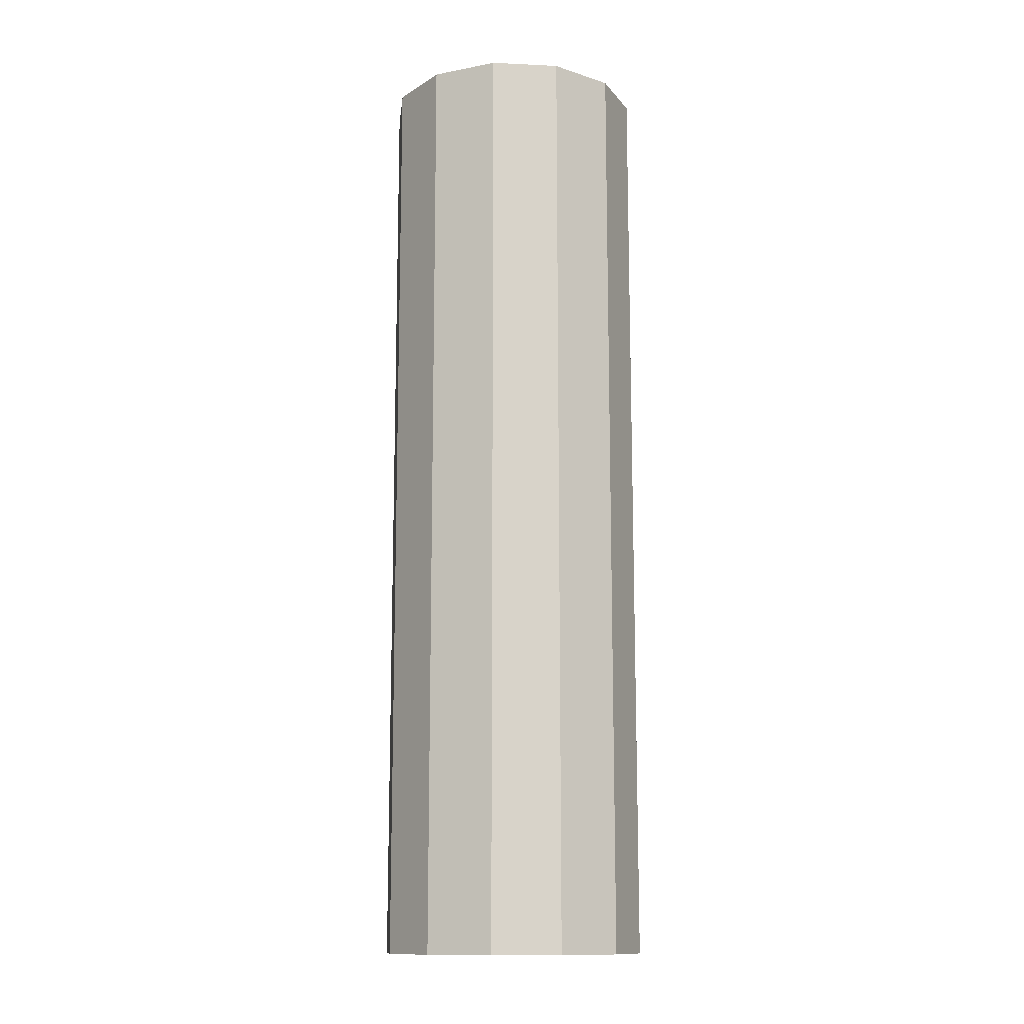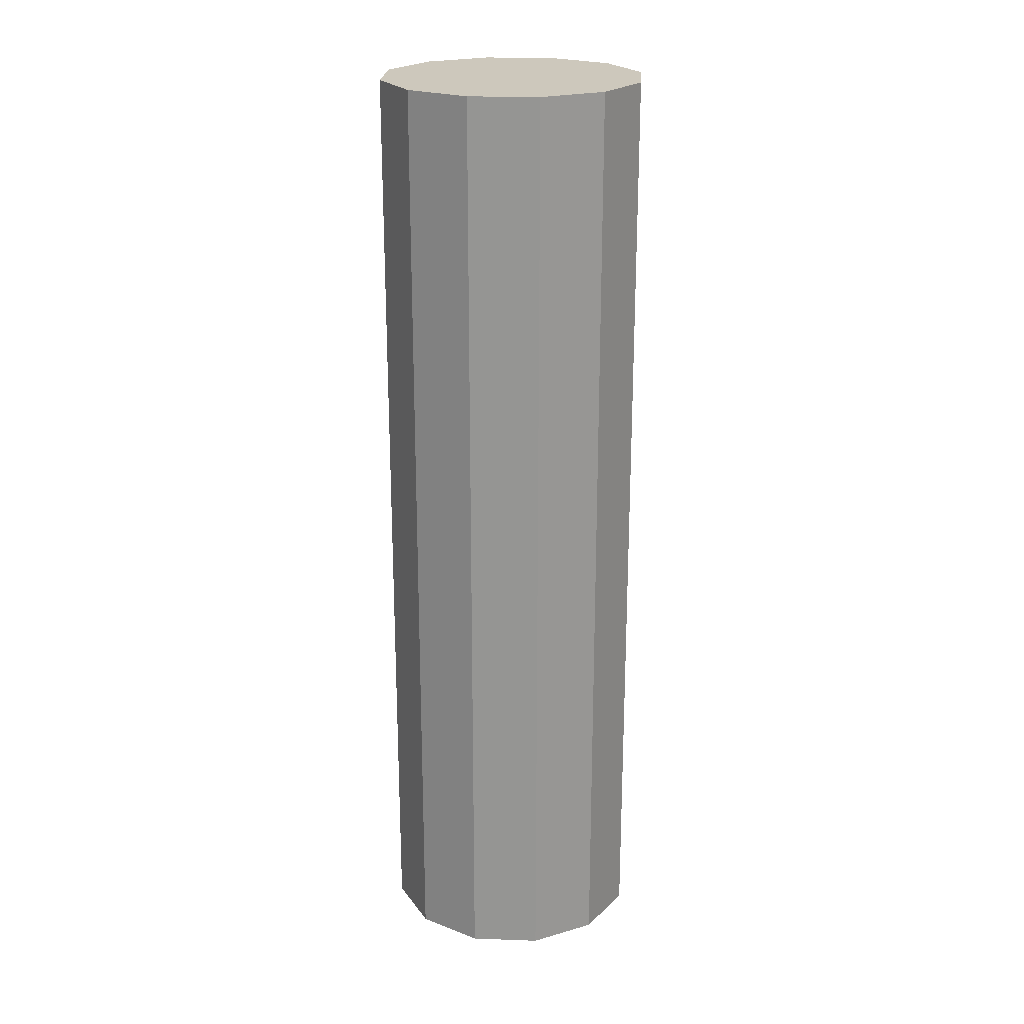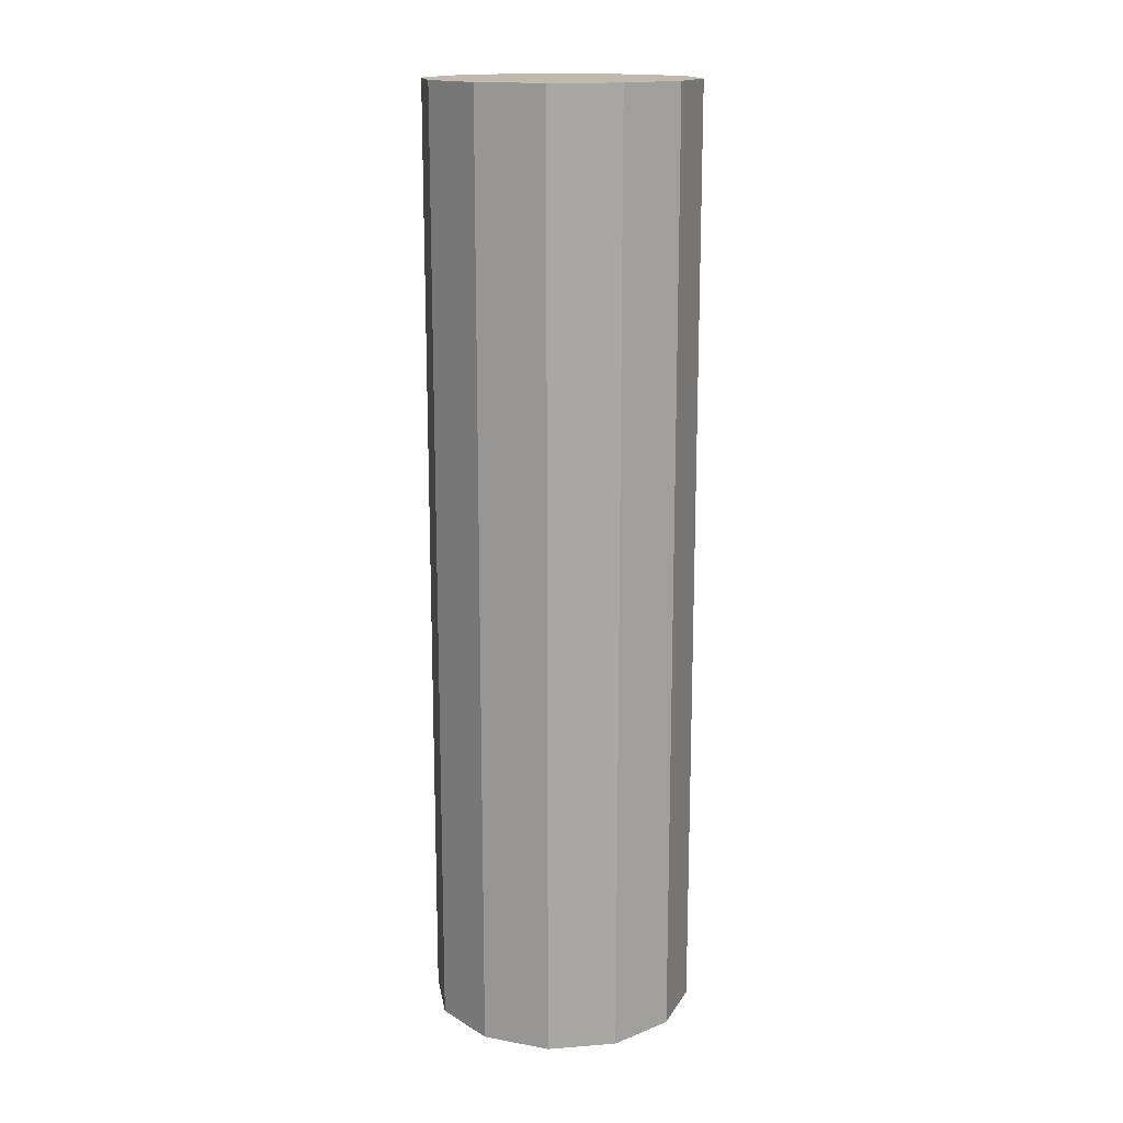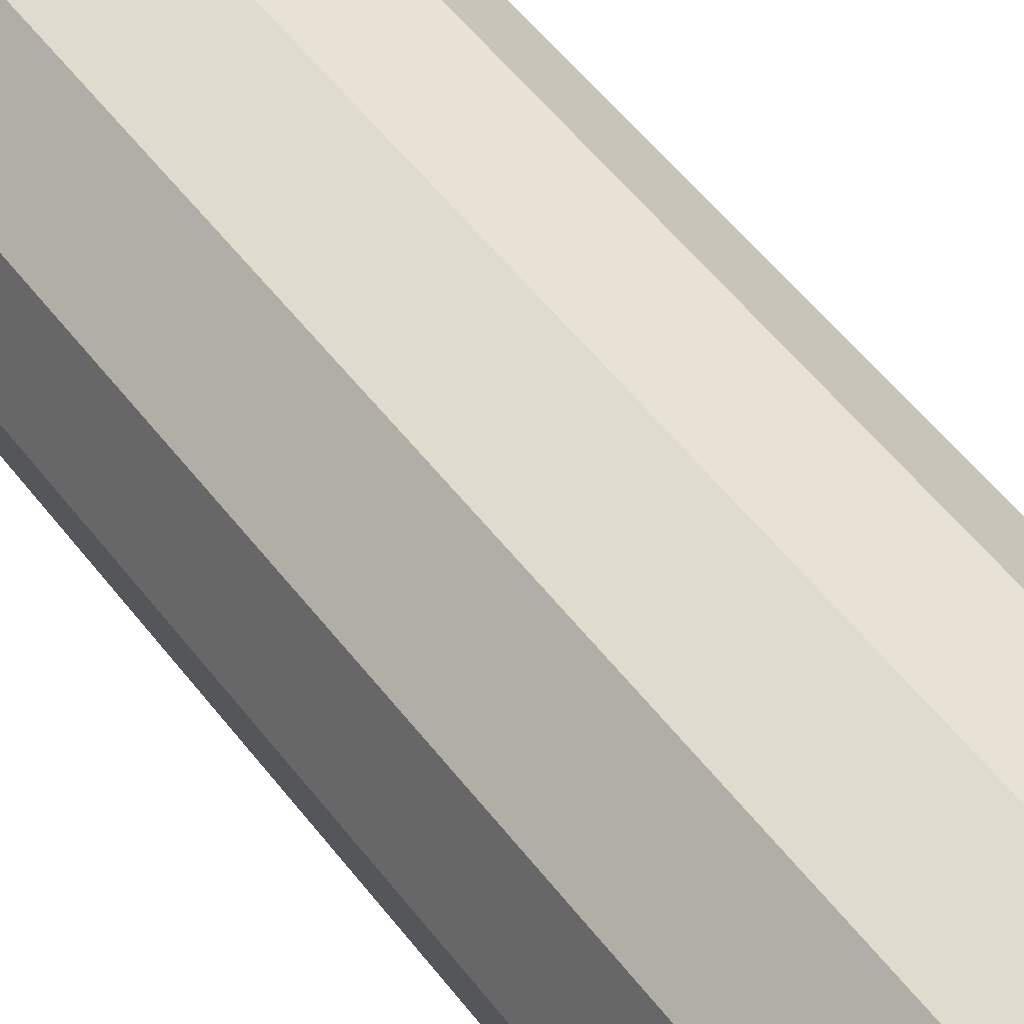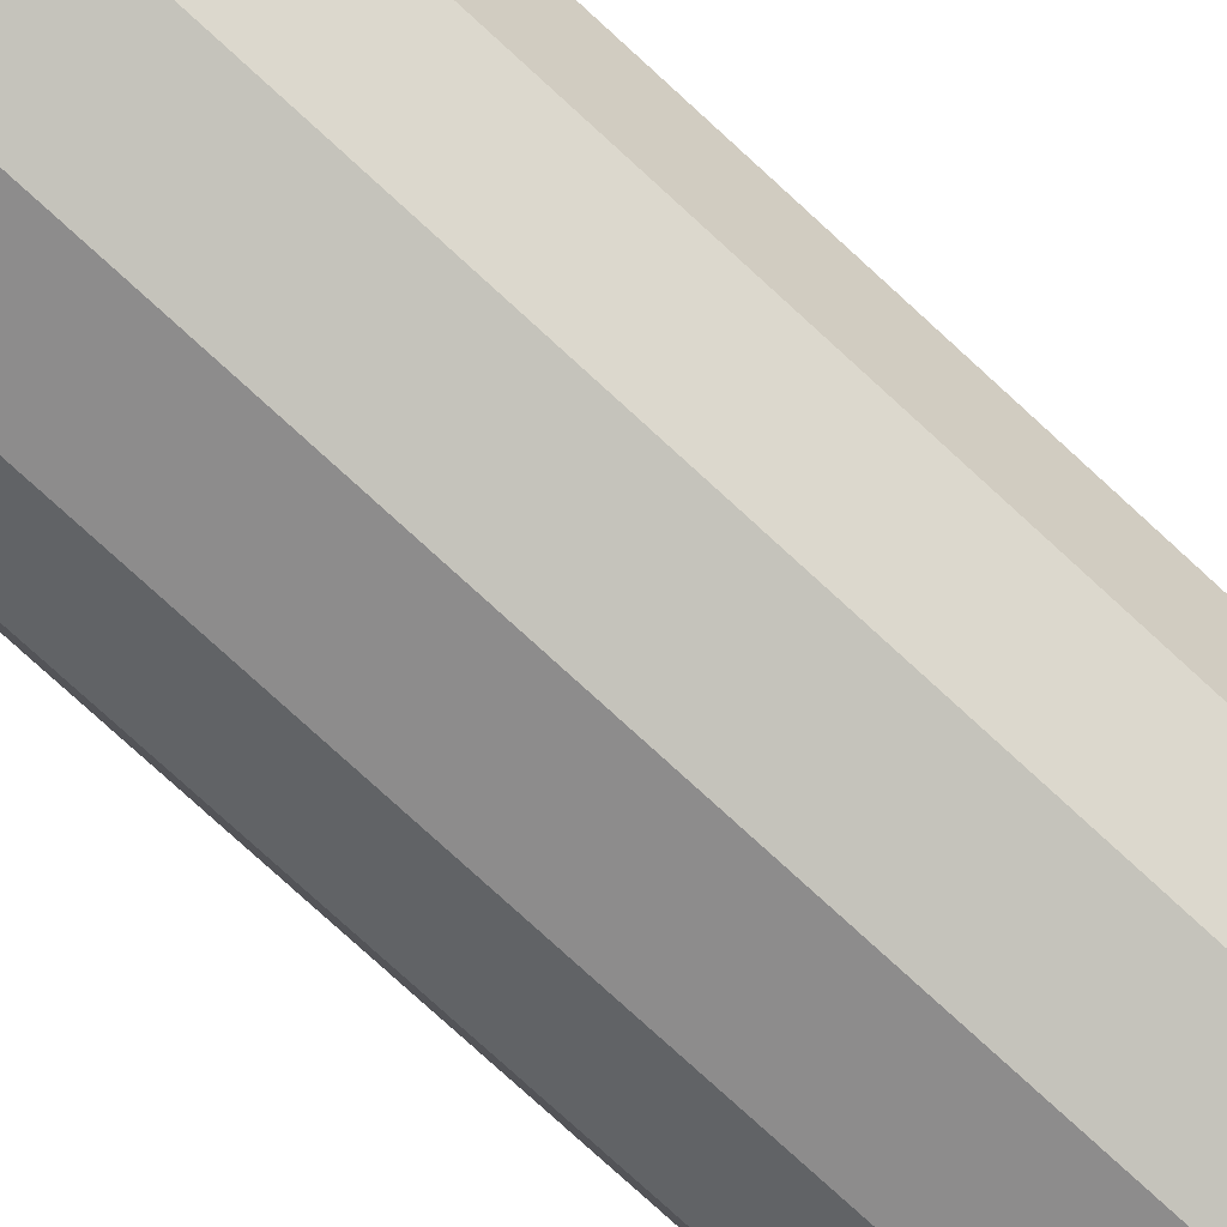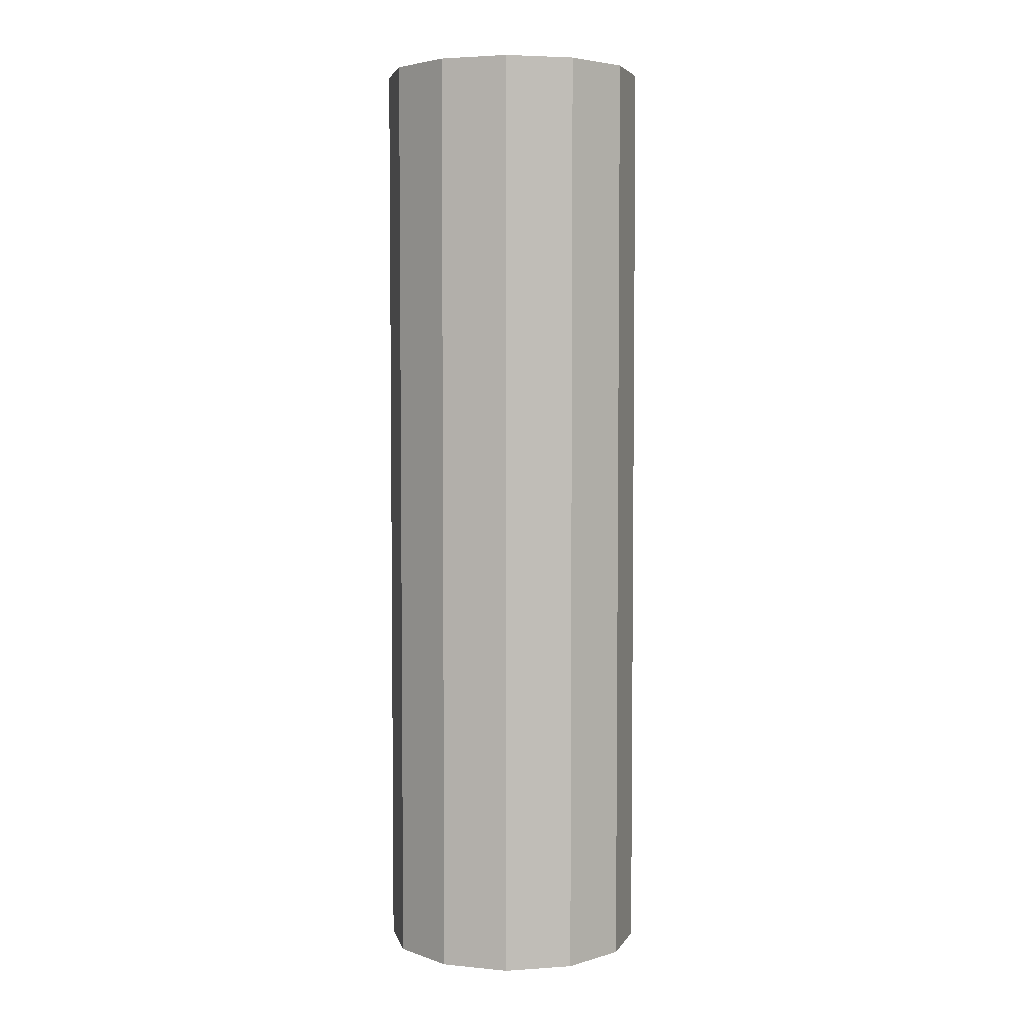
<metadata>
{"format":"obj","ext":"obj","renderer":"f3d","projection":"perspective","resolution":1024,"background":"white","views":[{"elev":-13.0,"azim":-111.3,"up":"+Y"},{"elev":22.2,"azim":108.5,"up":"+Y"},{"elev":15.8,"azim":-24.2,"up":"+Y"},{"elev":49.9,"azim":-35.1,"up":"+Z"},{"elev":-77.4,"azim":-132.5,"up":"+Z"},{"elev":4.3,"azim":2.5,"up":"+Y"}]}
</metadata>
<code>
v 0.065 0.23 0
v 0.05629 0.23 -0.0325
v 0.05629 -0.23 -0.0325
v 0.065 -0.23 0
v 0.0325 0.23 -0.05629
v 0.0325 -0.23 -0.05629
v -1.192e-07 0.23 -0.065
v 1.192e-07 -0.23 -0.065
v -0.0325 0.23 -0.05629
v -0.0325 -0.23 -0.05629
v -0.05629 0.23 -0.0325
v -0.05629 -0.23 -0.0325
v -0.065 0.23 0
v -0.065 -0.23 0
v -0.05629 0.23 0.0325
v -0.05629 -0.23 0.0325
v -0.0325 0.23 0.05629
v -0.0325 -0.23 0.05629
v -1.192e-07 0.23 0.065
v 1.192e-07 -0.23 0.065
v 0.0325 0.23 0.05629
v 0.0325 -0.23 0.05629
v 0.05629 0.23 0.0325
v 0.05629 -0.23 0.0325
o group21239339
g mesh21239339
f 4 3 2 1
f 3 6 5 2
f 6 8 7 5
f 8 10 9 7
f 10 12 11 9
f 12 14 13 11
f 14 16 15 13
f 16 18 17 15
f 18 20 19 17
f 20 22 21 19
f 22 24 23 21
f 24 4 1 23
f 24 22 20 18 16 14 12 10 8 6 3 4
f 1 2 5 7 9 11 13 15 17 19 21 23

</code>
